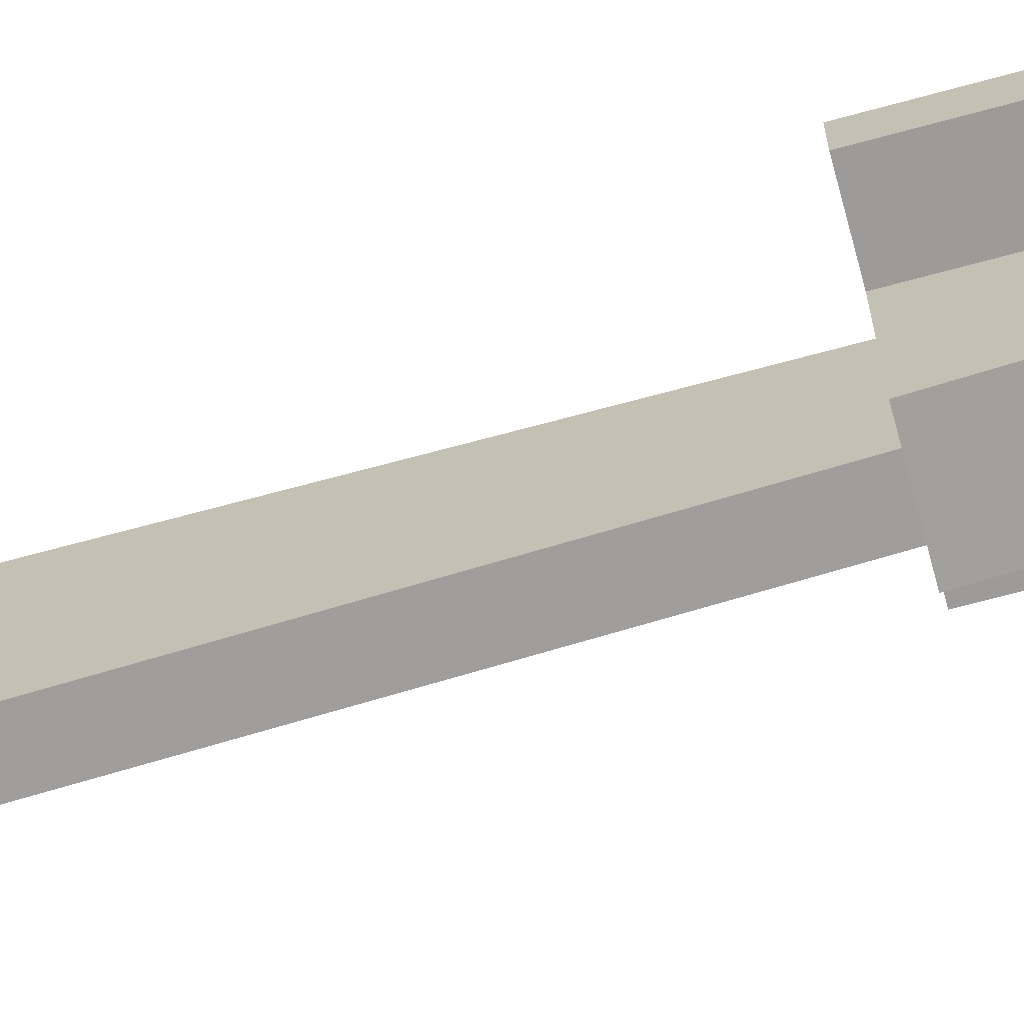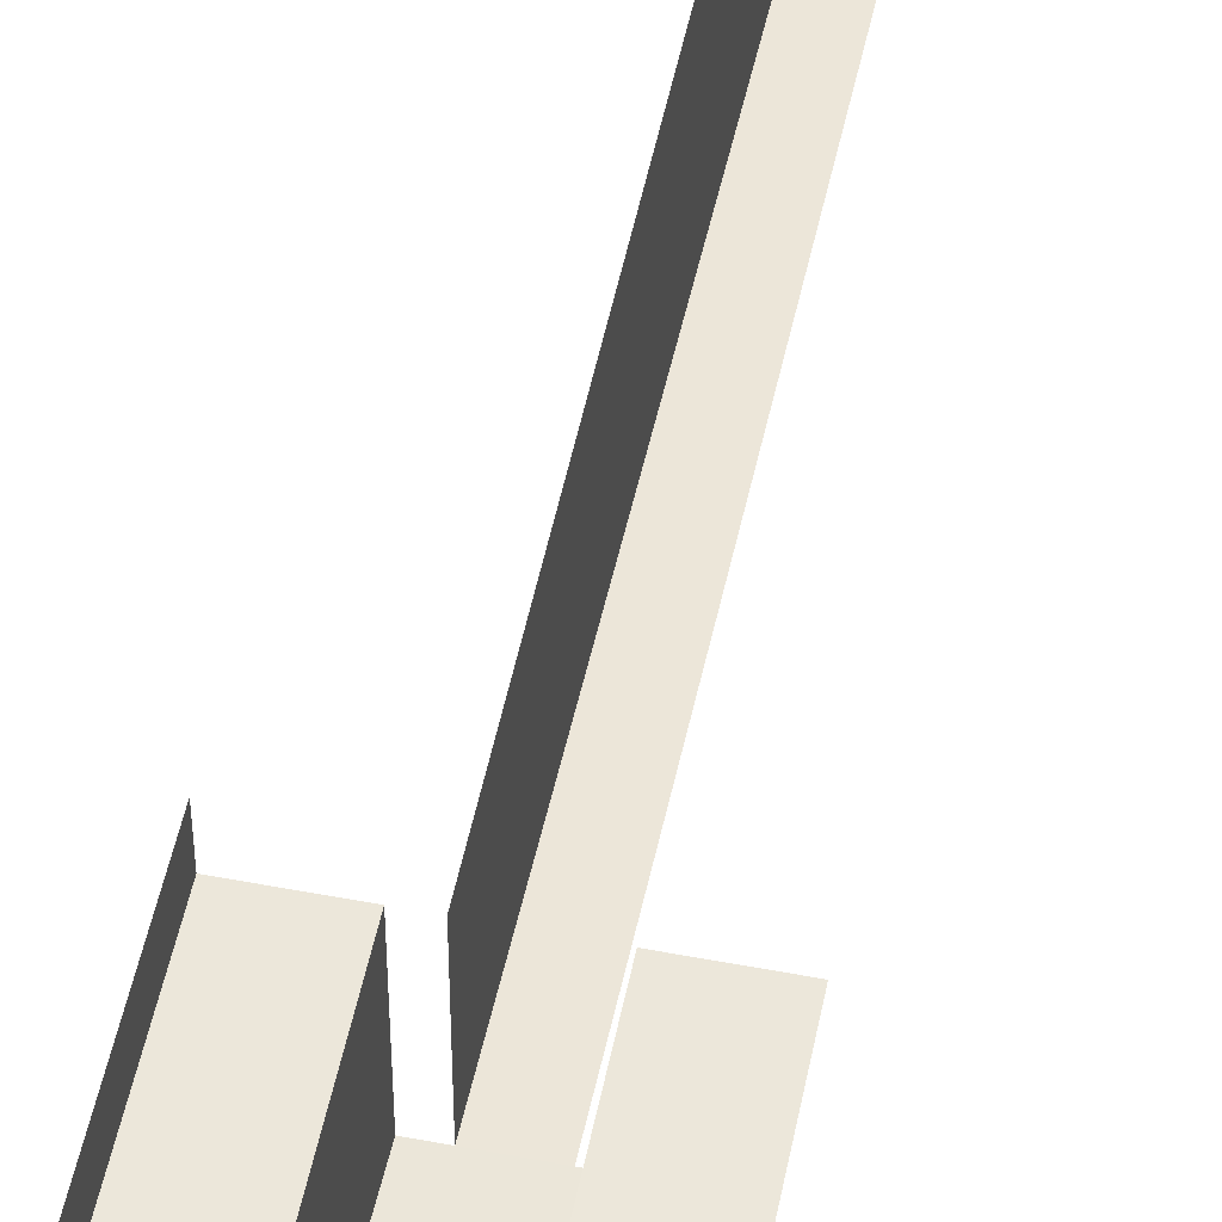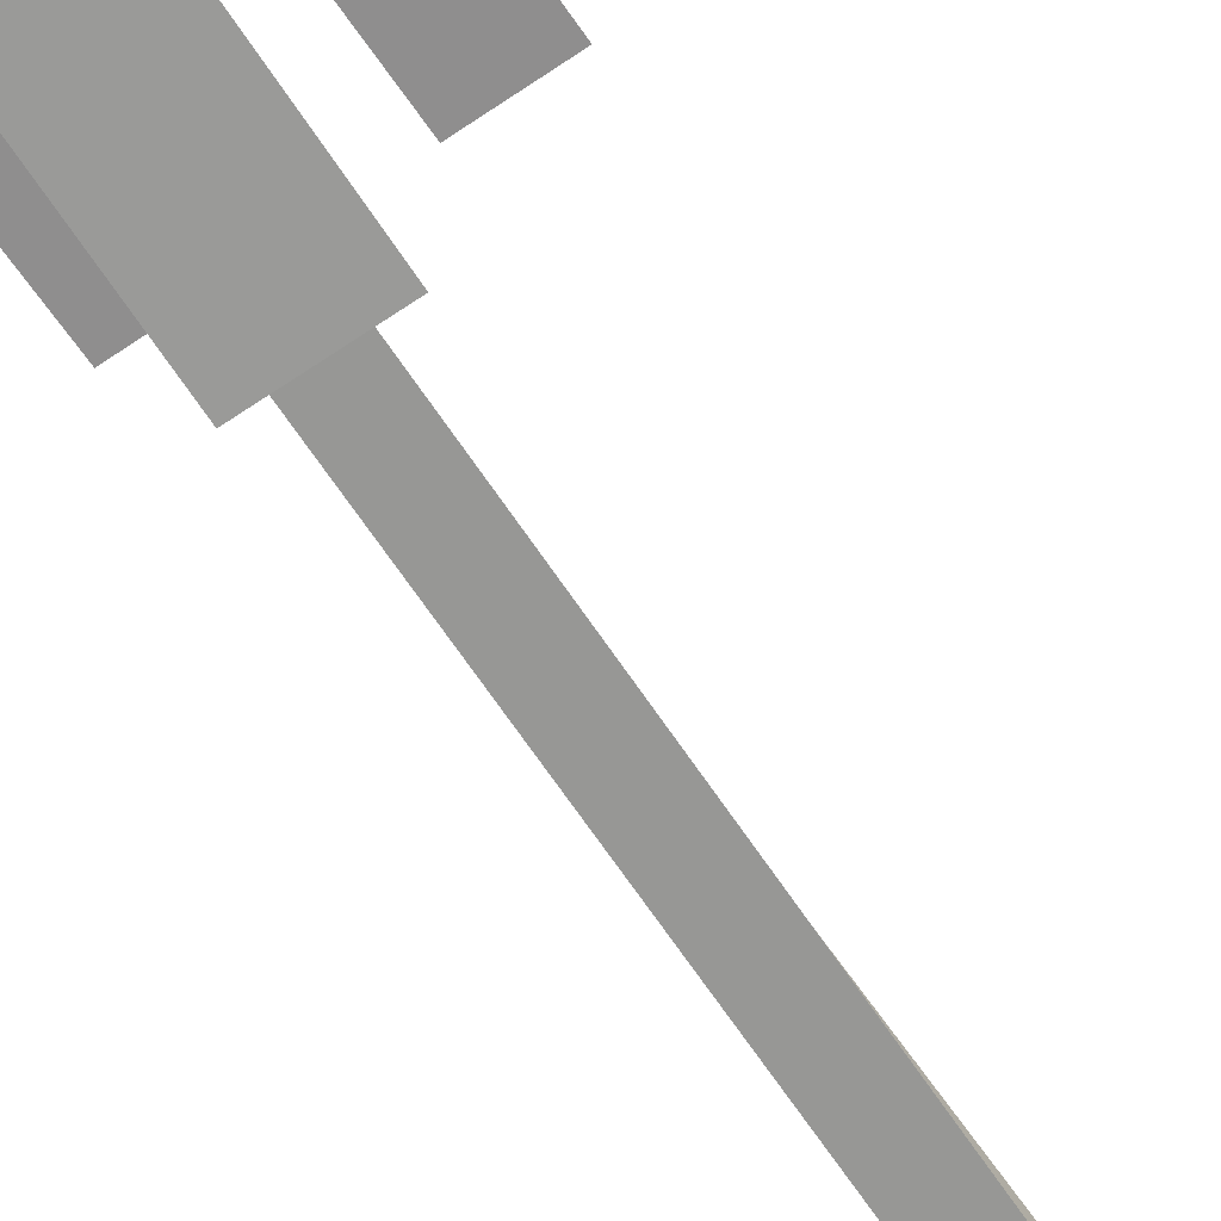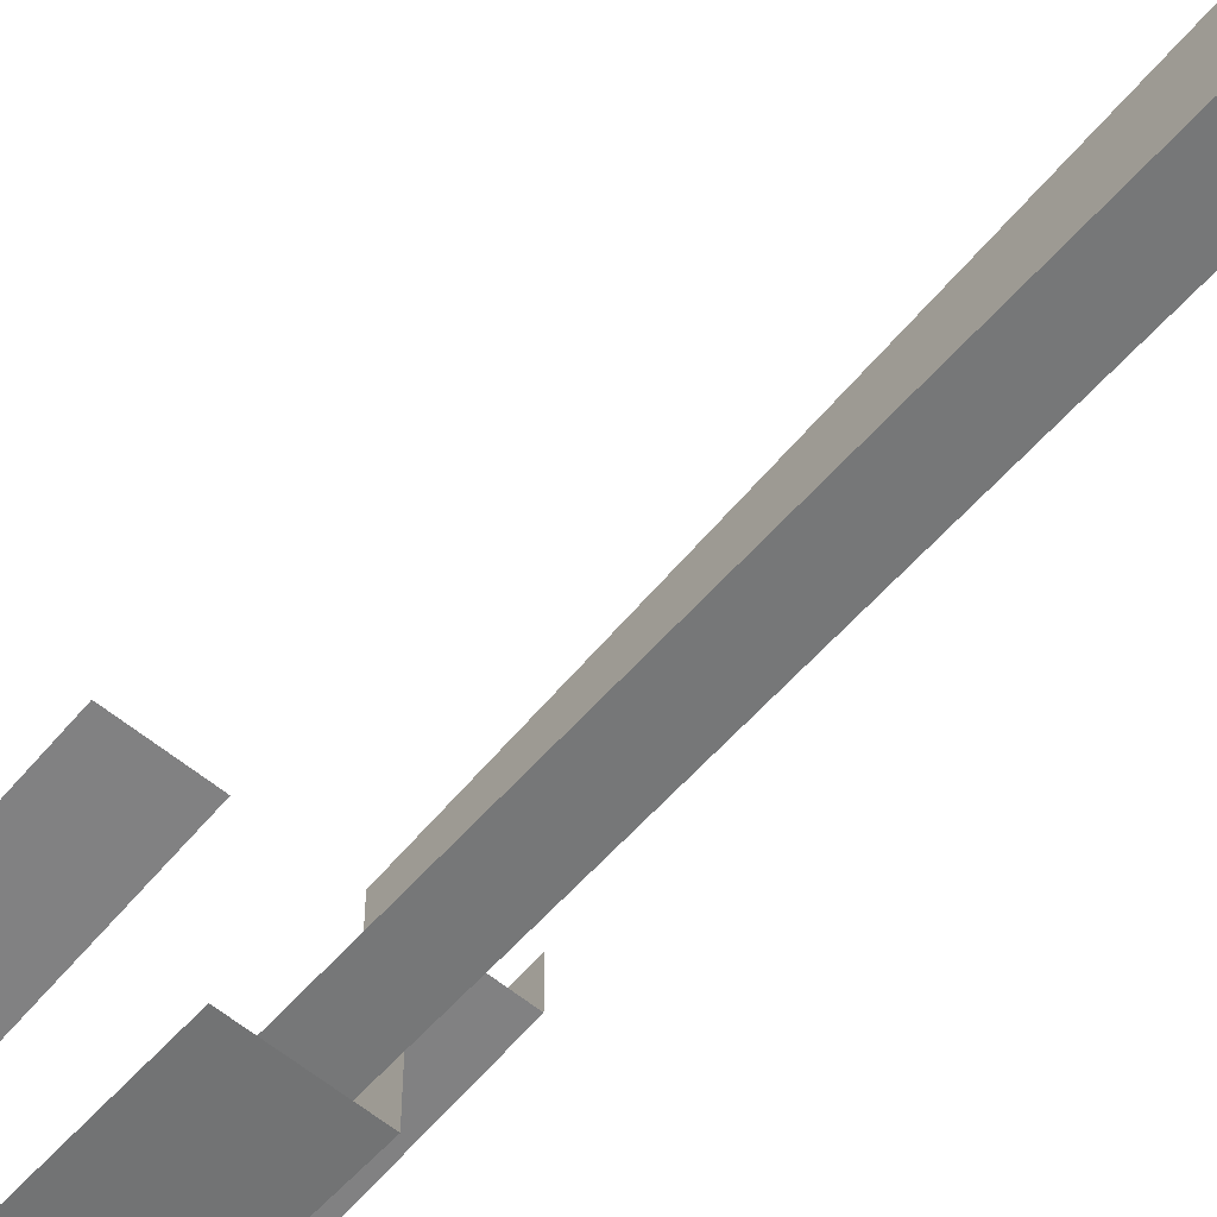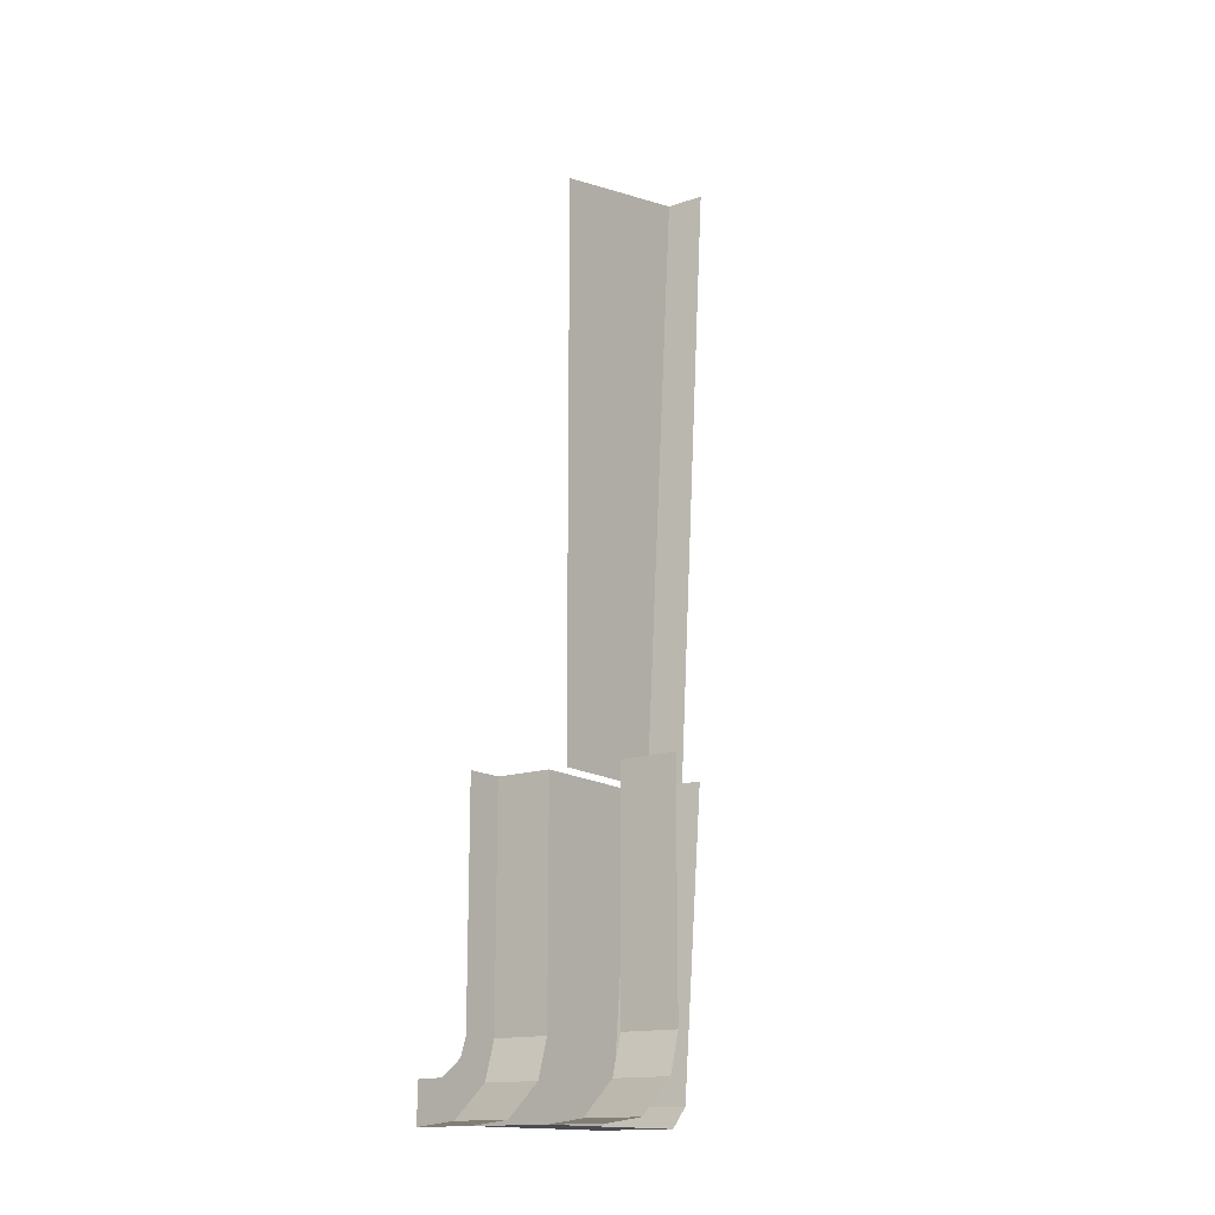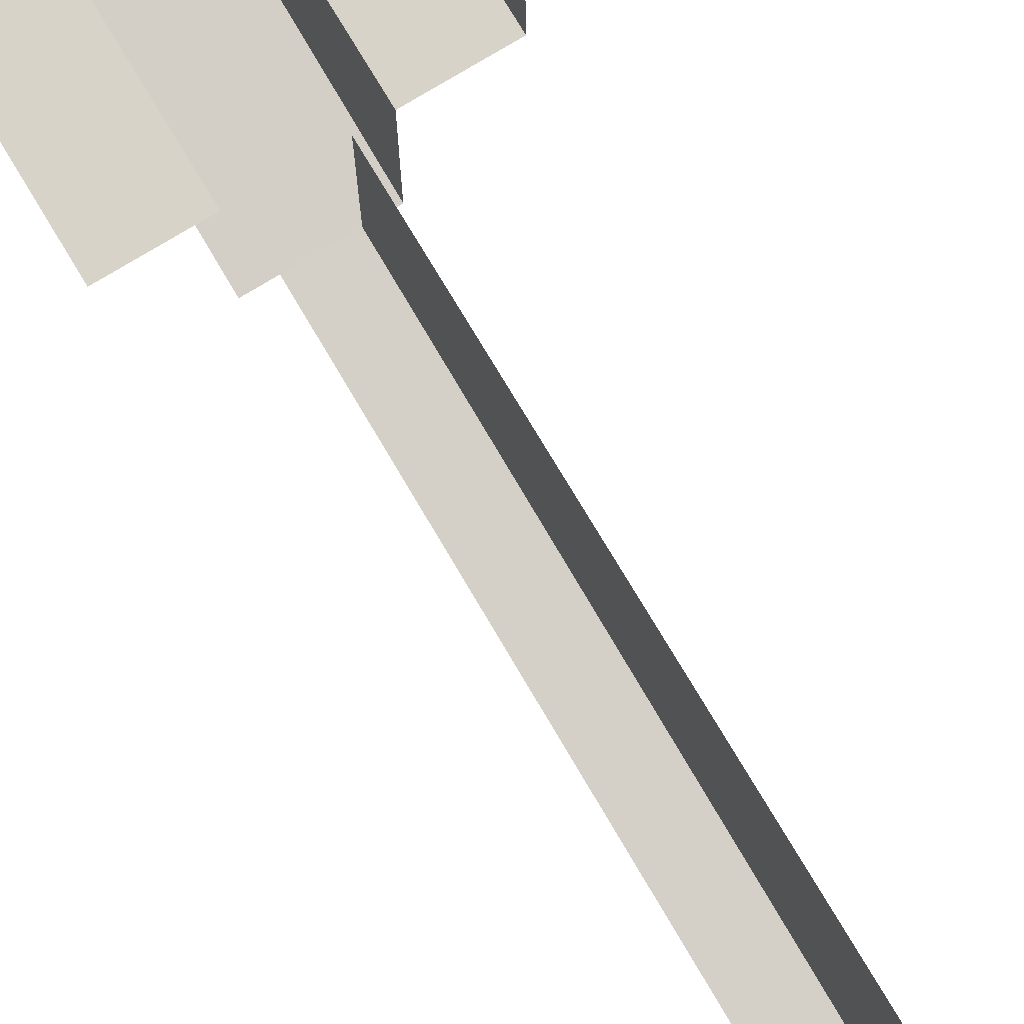
<metadata>
{"format":"obj","ext":"obj","renderer":"f3d","projection":"perspective","resolution":1024,"background":"white","views":[{"elev":-69.5,"azim":105.2,"up":"+Y"},{"elev":51.7,"azim":-168.5,"up":"+Y"},{"elev":-65.1,"azim":-145.5,"up":"+Y"},{"elev":-60.6,"azim":-39.8,"up":"+Y"},{"elev":-15.5,"azim":-144.2,"up":"+Z"},{"elev":77.1,"azim":-31.0,"up":"+Y"}]}
</metadata>
<code>
o BM_REMK
v 9.481 11.47 -76.94
v 3.781 11.46 -76.94
v 9.492 6.764 -76.34
v 9.488 8.373 -72.89
v 9.481 11.47 -73.14
v 9.481 11.47 -76.94
v 9.488 8.373 -72.89
v 9.481 11.47 -76.94
v 9.492 6.764 -76.34
v 3.781 11.46 -76.94
v 3.792 6.75 -76.34
v 9.492 6.764 -76.34
v -3.819 11.44 -76.94
v -9.516 11.43 -76.94
v -3.808 6.732 -76.34
v -9.516 11.43 -76.94
v -9.505 6.719 -76.34
v -3.808 6.732 -76.34
v 9.488 8.373 -72.89
v 9.492 6.764 -76.34
v 9.494 6.072 -71.19
v 9.492 6.764 -76.34
v 3.792 6.75 -76.34
v 9.501 2.774 -73.1
v -3.819 11.44 -76.94
v -3.778 -6.043 -76.94
v 3.781 11.46 -76.94
v 9.494 6.072 -71.19
v 9.492 6.764 -76.34
v 9.501 2.774 -73.1
v 3.792 6.75 -76.34
v 3.781 11.46 -76.94
v 3.822 -6.025 -76.94
v -3.808 6.732 -76.34
v -9.505 6.719 -76.34
v -3.798 2.743 -73.1
v 3.792 6.75 -76.34
v 3.802 2.761 -73.1
v 9.501 2.774 -73.1
v 9.501 2.774 -73.1
v 9.495 5.397 -69.34
v 9.494 6.072 -71.19
v -9.505 6.719 -76.34
v -9.496 2.729 -73.1
v -3.798 2.743 -73.1
v 9.495 5.397 -69.34
v 9.501 2.774 -73.1
v 9.504 1.589 -69.34
v 3.802 2.761 -73.1
v 3.792 6.75 -76.34
v 3.822 -6.025 -76.94
v 3.802 2.761 -73.1
v 3.804 1.575 -69.34
v 9.501 2.774 -73.1
v -3.778 -6.043 -76.94
v 3.822 -6.025 -76.94
v 3.781 11.46 -76.94
v 3.804 1.575 -69.34
v 9.504 1.589 -69.34
v 9.501 2.774 -73.1
v -3.798 2.743 -73.1
v -9.496 2.729 -73.1
v -3.796 1.558 -69.34
v 3.804 1.575 -69.34
v 3.802 2.761 -73.1
v 3.822 -6.025 -76.94
v -9.496 2.729 -73.1
v -9.493 1.544 -69.34
v -3.796 1.558 -69.34
v 9.495 5.397 -69.34
v 9.504 1.589 -69.34
v 9.504 1.589 -46.53
v 3.804 1.575 -69.34
v 3.822 -6.025 -76.94
v 3.827 -7.925 -75.04
v 9.504 1.589 -46.53
v 9.504 1.589 -69.34
v 3.804 1.575 -69.34
v 9.495 5.397 -69.34
v 9.504 1.589 -46.53
v 9.495 5.397 -46.53
v 3.827 -7.925 -75.04
v 3.822 -6.025 -76.94
v -3.778 -6.043 -76.94
v -3.796 1.558 -69.34
v -9.493 1.544 -69.34
v -3.796 1.558 -46.53
v -3.773 -7.943 -75.04
v 3.827 -7.925 -75.04
v -3.778 -6.043 -76.94
v 3.804 1.576 -46.53
v 9.504 1.589 -46.53
v 3.804 1.575 -69.34
v -9.493 1.544 -69.34
v -9.493 1.544 -46.53
v -3.796 1.558 -46.53
v 3.804 1.575 -69.34
v 3.827 -7.925 -75.04
v 3.834 -10.77 -46.53
v 3.804 1.575 -69.34
v 3.834 -10.77 -46.53
v 3.804 1.576 -46.53
v 1.934 -10.78 -46.53
v 3.827 -7.925 -75.04
v -3.773 -7.943 -75.04
v 1.934 -10.78 -46.53
v 3.834 -10.77 -46.53
v 3.827 -7.925 -75.04
v -3.773 -7.943 -75.04
v -1.866 -10.79 -46.53
v 1.934 -10.78 -46.53
v -3.773 -7.943 -75.04
v -3.766 -10.79 -46.53
v -1.866 -10.79 -46.53
v 1.904 1.571 9.675
v 1.904 1.571 -46.53
v 1.934 -10.78 -46.53
v 1.936 -15.15 13.48
v 1.934 -10.78 -46.53
v -1.866 -10.79 -46.53
v 1.936 -15.15 13.48
v 1.904 1.571 9.675
v 1.934 -10.78 -46.53
v -1.864 -15.16 13.48
v 1.936 -15.15 13.48
v -1.866 -10.79 -46.53
f 3 2 1
f 6 5 4
f 9 8 7
f 12 11 10
f 15 14 13
f 18 17 16
f 21 20 19
f 24 23 22
f 27 26 25
f 30 29 28
f 33 32 31
f 36 35 34
f 39 38 37
f 42 41 40
f 45 44 43
f 48 47 46
f 51 50 49
f 54 53 52
f 57 56 55
f 60 59 58
f 63 62 61
f 66 65 64
f 69 68 67
f 72 71 70
f 75 74 73
f 78 77 76
f 81 80 79
f 84 83 82
f 87 86 85
f 90 89 88
f 93 92 91
f 96 95 94
f 99 98 97
f 102 101 100
f 105 104 103
f 108 107 106
f 111 110 109
f 114 113 112
f 117 116 115
f 120 119 118
f 123 122 121
f 126 125 124

</code>
